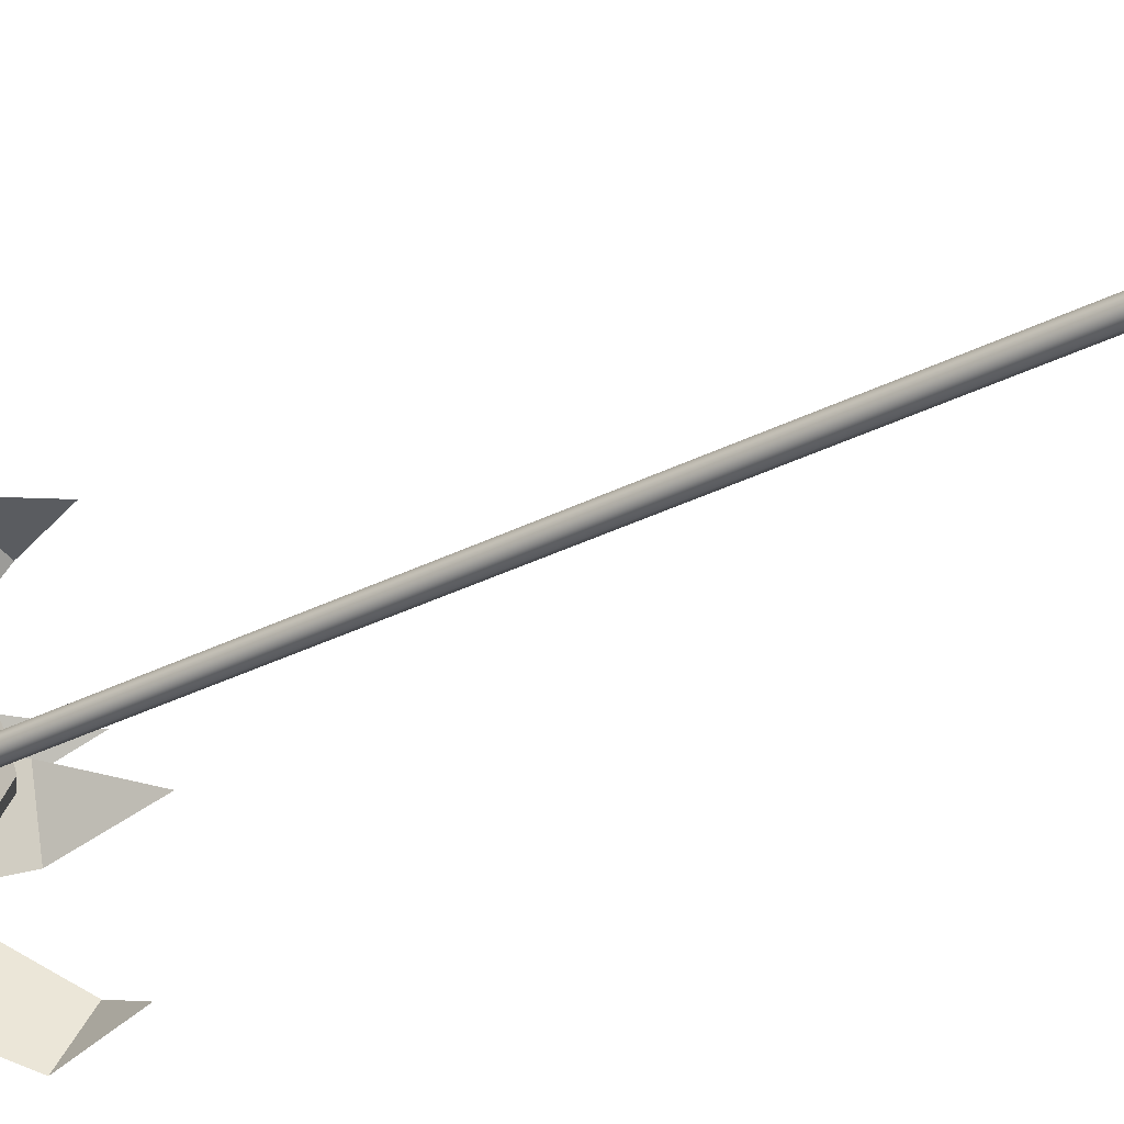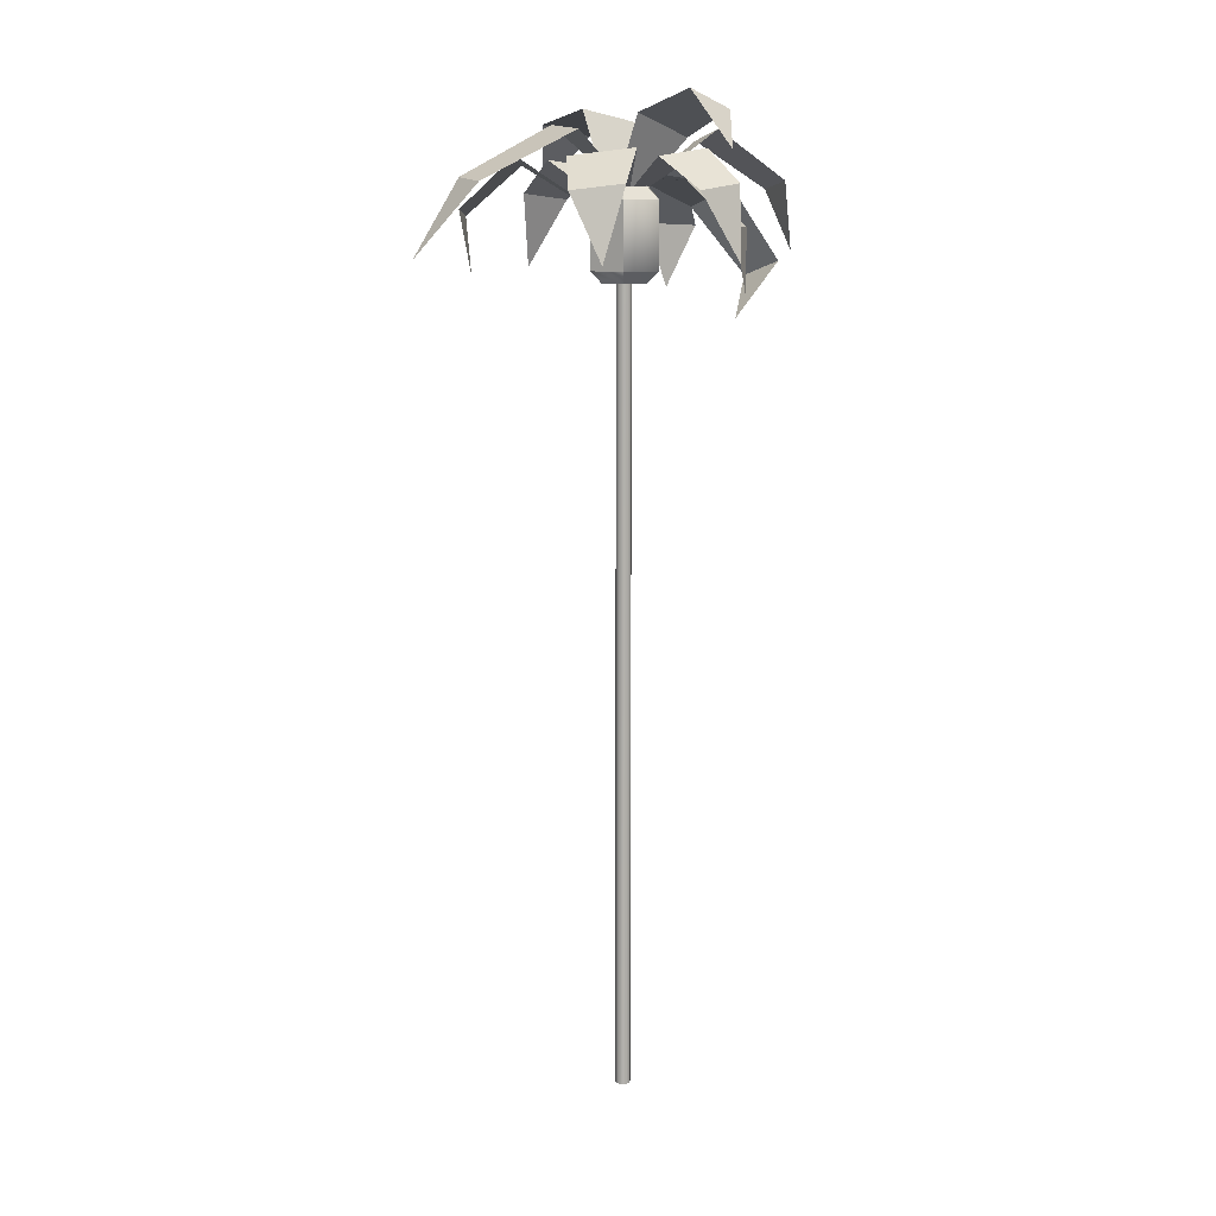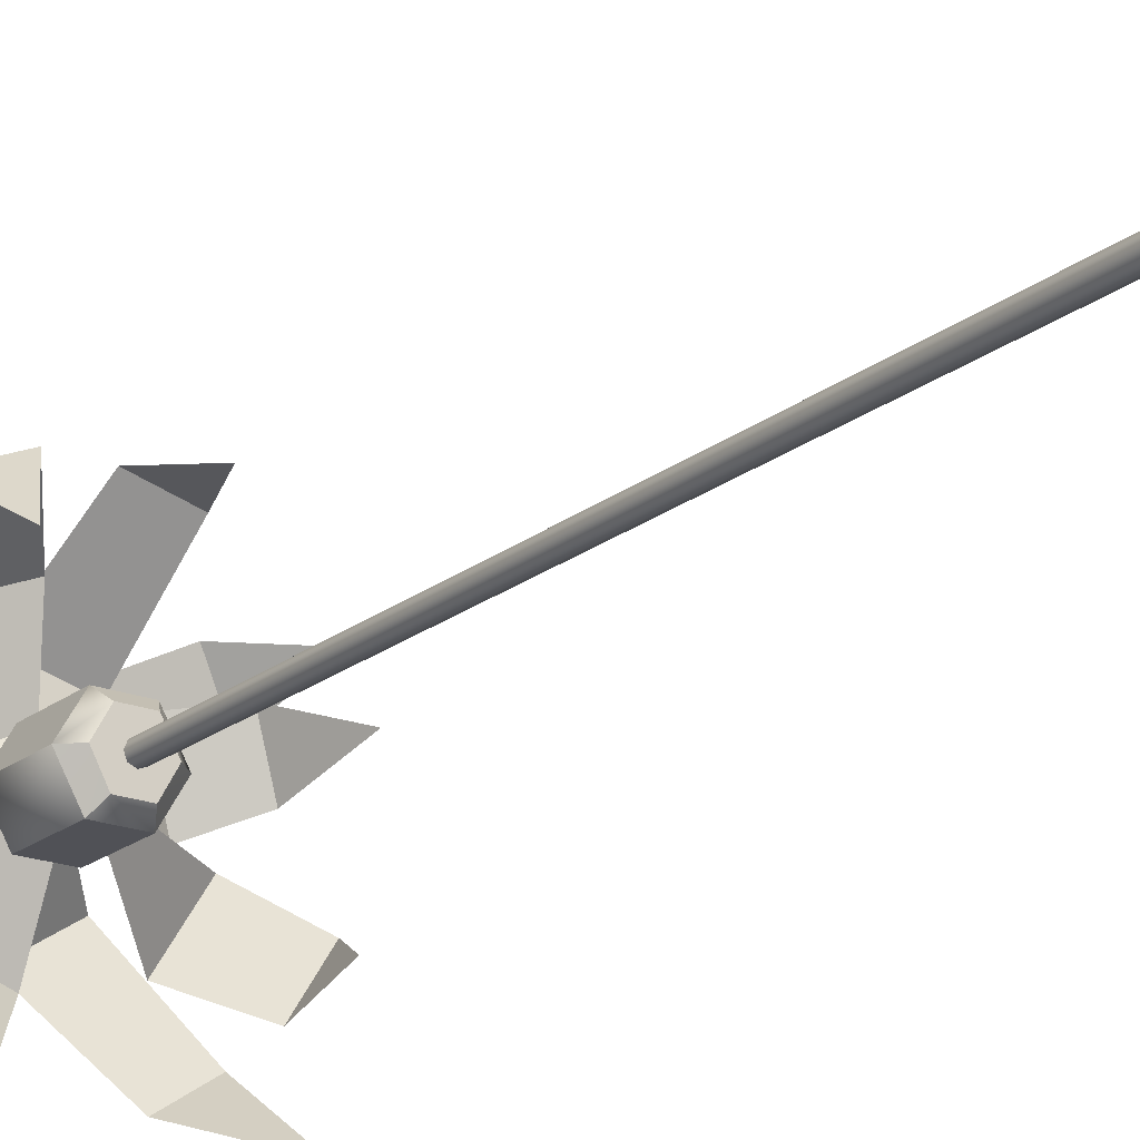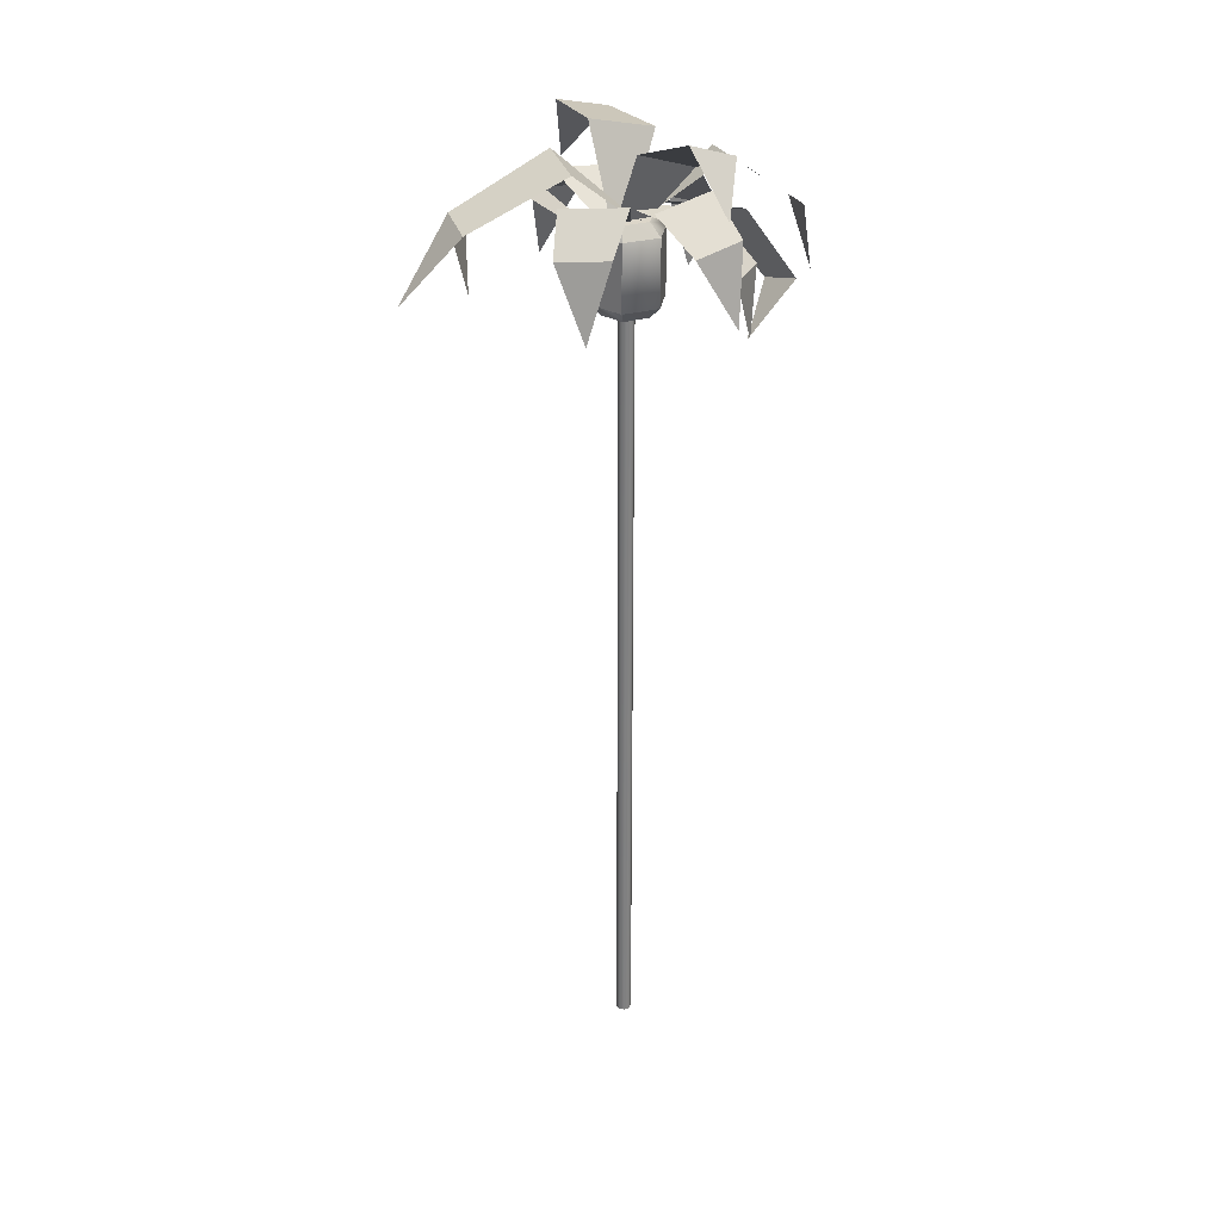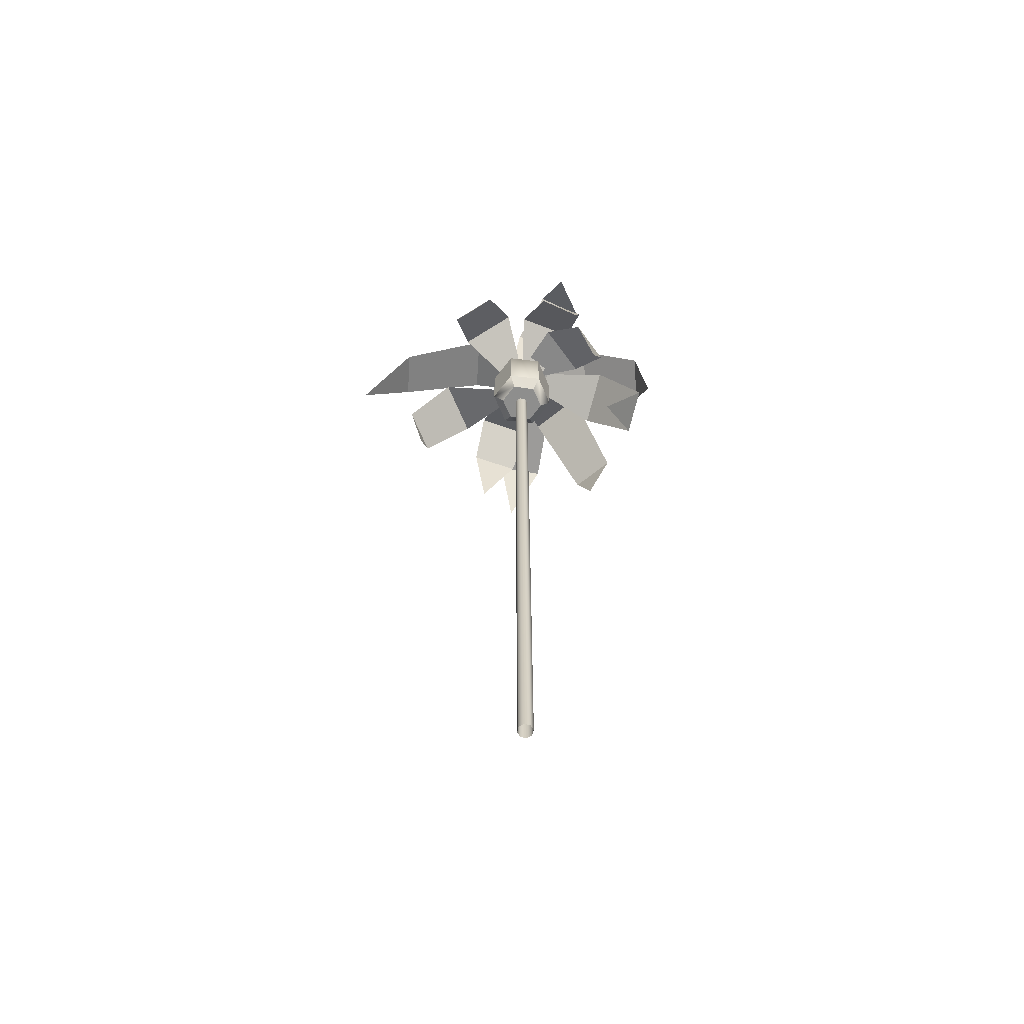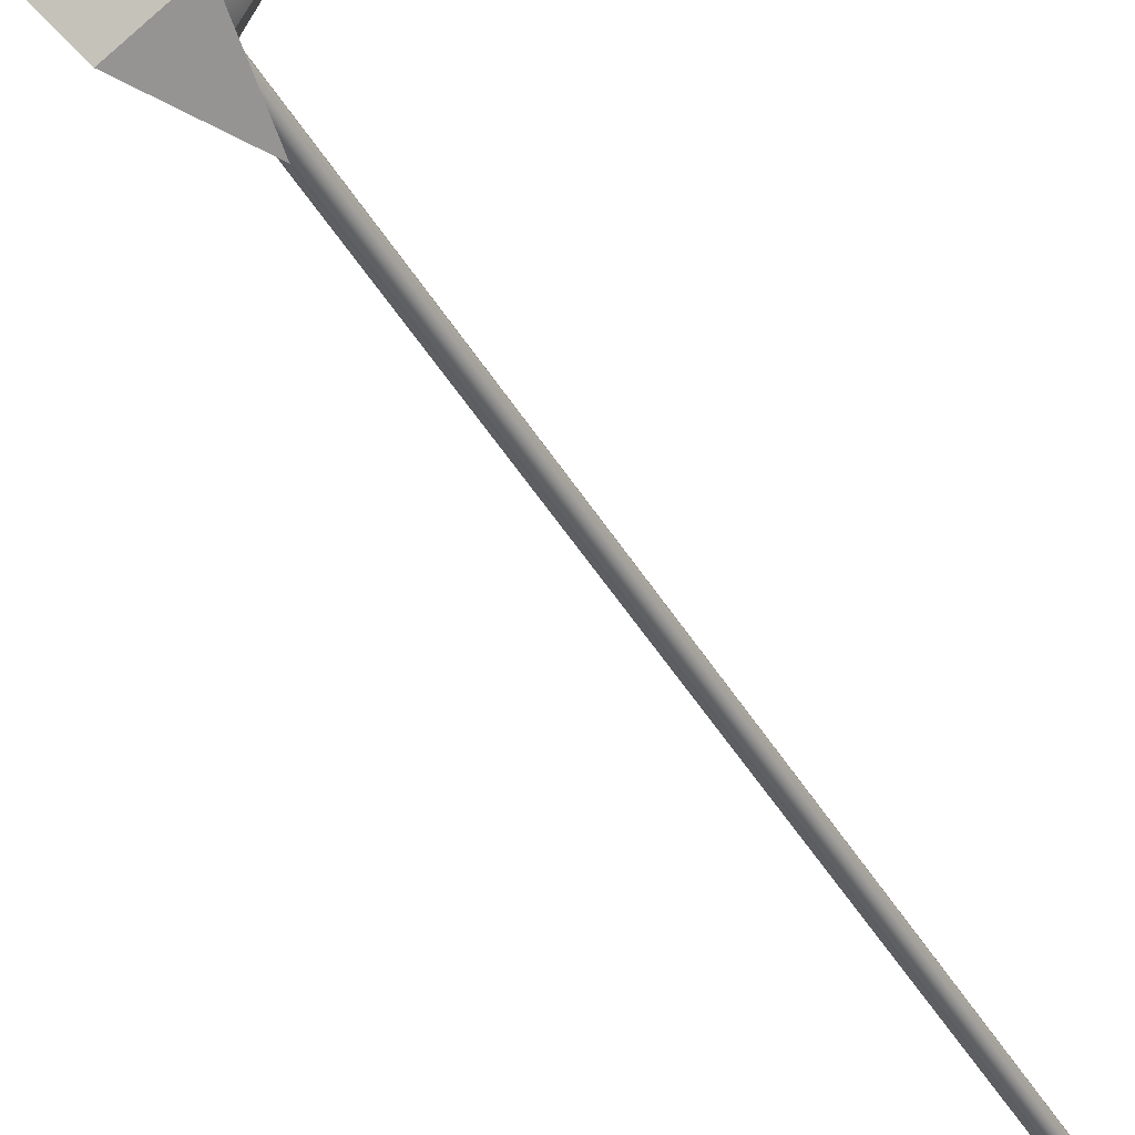
<metadata>
{"format":"obj","ext":"obj","renderer":"f3d","projection":"perspective","resolution":1024,"background":"white","views":[{"elev":-29.6,"azim":-52.1,"up":"+Z"},{"elev":11.4,"azim":-147.7,"up":"+Y"},{"elev":-20.4,"azim":-35.5,"up":"+Z"},{"elev":30.2,"azim":-141.3,"up":"+Y"},{"elev":-64.9,"azim":-127.1,"up":"+Y"},{"elev":-43.7,"azim":-151.8,"up":"+Z"}]}
</metadata>
<code>
v 0.6271 70.05 6e-06
v 0.4434 70.05 -0.4434
v 0.4434 70.05 0.4434
v -1e-06 70.05 0.6271
v 0.4434 -0.09919 0.4434
v -1e-06 -0.09919 0.6271
v -0.4434 -0.09919 0.4434
v -0.6271 -0.09919 -3e-06
v -0.6271 70.05 6e-06
v -0.4434 70.05 -0.4434
v -1e-06 70.05 -0.6271
v -1e-06 -0.09919 -0.6271
v 0.4434 -0.09919 -0.4434
v 0.6271 -0.09919 -3e-06
v -0.1122 65.52 1.1e-05
v -1.101 65.52 -1.797
v 0.8767 65.52 -1.797
v -2.09 65.52 1.1e-05
v -1.101 65.52 1.798
v -0.1122 72.8 1.4e-05
v 1.866 72.8 1.4e-05
v 0.8767 72.8 -1.797
v 0.8767 72.8 1.798
v -1.101 72.8 1.798
v -2.09 72.8 1.4e-05
v -1.101 72.8 -1.797
v -0.4434 70.05 0.4434
v -0.4434 -0.09919 -0.4434
v -6.068 73.25 -0.8855
v -8.162 69.77 4.665
v -4.535 73.13 4.17
v -9.405 69.87 0.5653
v -1.066 73.58 -0.4425
v -0.616 73.54 1.04
v -5.717 72.76 6.629
v -4.395 65.82 11.23
v -0.9996 71.22 8.442
v -8.221 67.07 9.757
v -1.162 73.95 1.234
v 0.221 73.5 1.766
v 1.385 71.84 -2.594
v 2.883 71.84 1.4e-05
v 1.385 71.84 2.594
v -1.61 71.84 2.594
v -3.107 71.84 1.4e-05
v -1.61 71.84 -2.594
v 2.883 66.48 1.1e-05
v 1.385 66.48 2.594
v -1.61 66.48 2.594
v -3.107 66.48 1.1e-05
v -1.61 66.48 -2.594
v 1.385 66.48 -2.594
v 1.866 65.52 1.1e-05
v 0.8767 65.52 1.798
v -9.211 64.81 2.622
v -6.103 62.64 6.716
v 0.6948 75.04 -6.875
v -5.316 73.06 -8.236
v -4.163 75.65 -4.887
v -1.377 72.57 -9.849
v 0.7511 72.2 -0.9047
v -0.6736 72.38 -0.3215
v 5.26 74.21 5.027
v 10.32 72.23 1.506
v 7.067 74.82 0.09969
v 8.853 71.74 5.503
v 0.813 71.38 1.043
v 1.343 71.56 -0.4024
v 8.883 74.38 -0.8406
v 10.1 71.11 -7.54
v 6.35 75.1 -5.422
v 12.15 70.53 -3.824
v 2.524 70.89 -0.02417
v 1.781 71.1 -1.368
v -5.584 77.13 4.657
v -5.995 72.57 11.53
v -1.597 76.31 8.024
v -9.229 73.24 8.801
v -1.351 73.13 1.587
v -0.181 72.88 2.574
v 1.771 77.59 5.577
v 11.56 77.67 6.018
v 4.543 78.7 1.218
v 9.309 76.77 9.554
v 0.6374 71.9 1.144
v 1.45 72.23 -0.1345
v -0.9603 75.24 6.812
v 5.333 69.81 12
v 4.19 75.44 5.647
v 1.156 69.65 12.95
v -0.4076 72.09 0.2505
v 1.103 72.15 -0.09131
v 4.968 77.4 -2.501
v 5.452 73.21 -11.34
v 0.582 77.03 -5.426
v 9.009 73.52 -8.971
v 0.7493 72.63 1.057
v -0.5367 72.52 0.1999
v -5.175 75.04 -3.52
v -9.798 73.06 0.5567
v -6.407 75.65 1.582
v -8.799 72.57 -3.581
v -0.3018 72.2 -0.07044
v -0.6629 72.38 1.426
v -2.428 78.25 -1.945
v -8.291 78.47 1.599
v -3.946 76.46 2.787
v -7.06 79.92 -2.239
v 0.2203 71.46 -1.587
v -0.2248 70.93 -0.1989
v 11.23 66.37 3.411
v -4.524 67.2 -10.19
v 10.16 66.02 -5.902
v -8.924 67.84 10.47
v 13.5 72.18 8.841
v 3.325 64.62 11.96
v 9.99 67.49 -13.55
v -10.92 67.2 -1.231
v -10.99 75.48 -2.792
f 5 3 4
f 6 5 4
f 9 8 7
f 10 8 9
f 12 11 2
f 13 12 2
f 3 5 14
f 15 16 17
f 18 16 15
f 19 18 15
f 20 21 22
f 23 21 20
f 24 23 20
f 20 25 24
f 26 25 20
f 22 26 20
f 1 13 2
f 14 13 1
f 3 14 1
f 6 4 27
f 7 6 27
f 11 12 28
f 29 30 31
f 32 30 29
f 33 31 34
f 29 31 33
f 35 36 37
f 38 36 35
f 39 37 40
f 35 37 39
f 41 21 42
f 22 21 41
f 42 23 43
f 21 23 42
f 43 24 44
f 23 24 43
f 44 25 45
f 24 25 44
f 45 26 46
f 25 26 45
f 46 22 41
f 26 22 46
f 47 43 48
f 42 43 47
f 48 44 49
f 43 44 48
f 49 45 50
f 44 45 49
f 50 46 51
f 45 46 50
f 51 41 52
f 46 41 51
f 17 47 53
f 52 47 17
f 53 48 54
f 47 48 53
f 54 49 19
f 48 49 54
f 19 50 18
f 49 50 19
f 18 51 16
f 50 51 18
f 16 52 17
f 51 52 16
f 53 15 17
f 54 15 53
f 52 42 47
f 41 42 52
f 7 27 9
f 10 28 8
f 11 28 10
f 30 32 55
f 36 38 56
f 54 19 15
f 57 58 59
f 60 58 57
f 61 59 62
f 57 59 61
f 63 64 65
f 66 64 63
f 67 65 68
f 63 65 67
f 69 70 71
f 72 70 69
f 73 71 74
f 69 71 73
f 75 76 77
f 78 76 75
f 79 77 80
f 75 77 79
f 81 82 83
f 84 82 81
f 85 83 86
f 81 83 85
f 87 88 89
f 90 88 87
f 91 89 92
f 87 89 91
f 93 94 95
f 96 94 93
f 97 95 98
f 93 95 97
f 99 100 101
f 102 100 99
f 103 101 104
f 99 101 103
f 105 106 107
f 108 106 105
f 109 107 110
f 105 107 109
f 64 66 111
f 58 60 112
f 70 72 113
f 76 78 114
f 82 84 115
f 88 90 116
f 94 96 117
f 100 102 118
f 106 108 119

</code>
